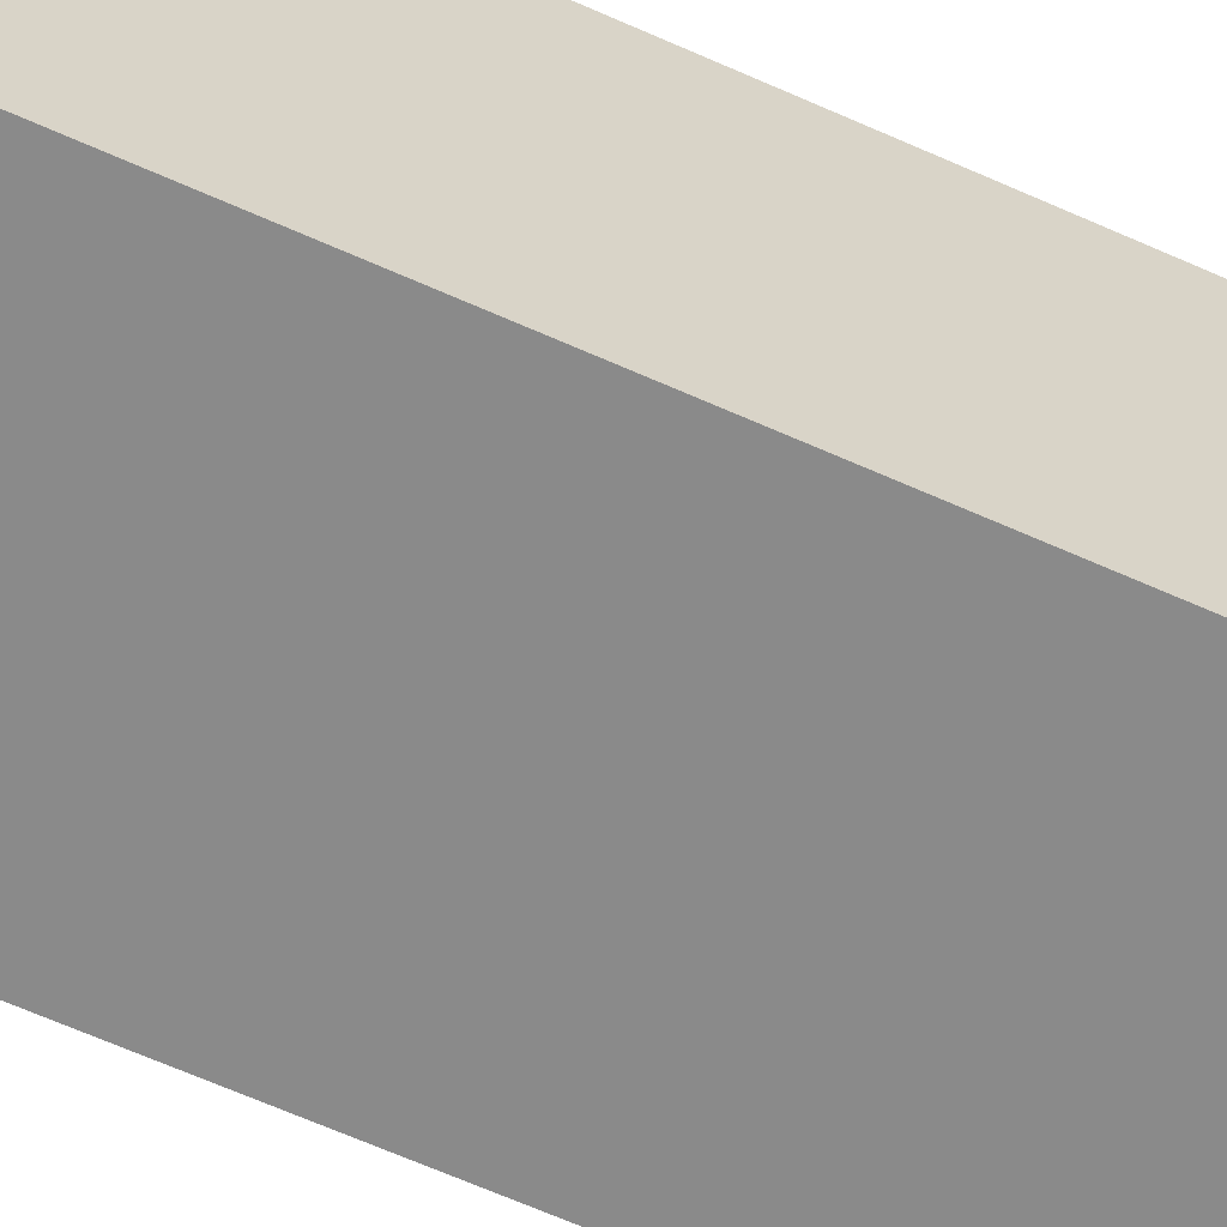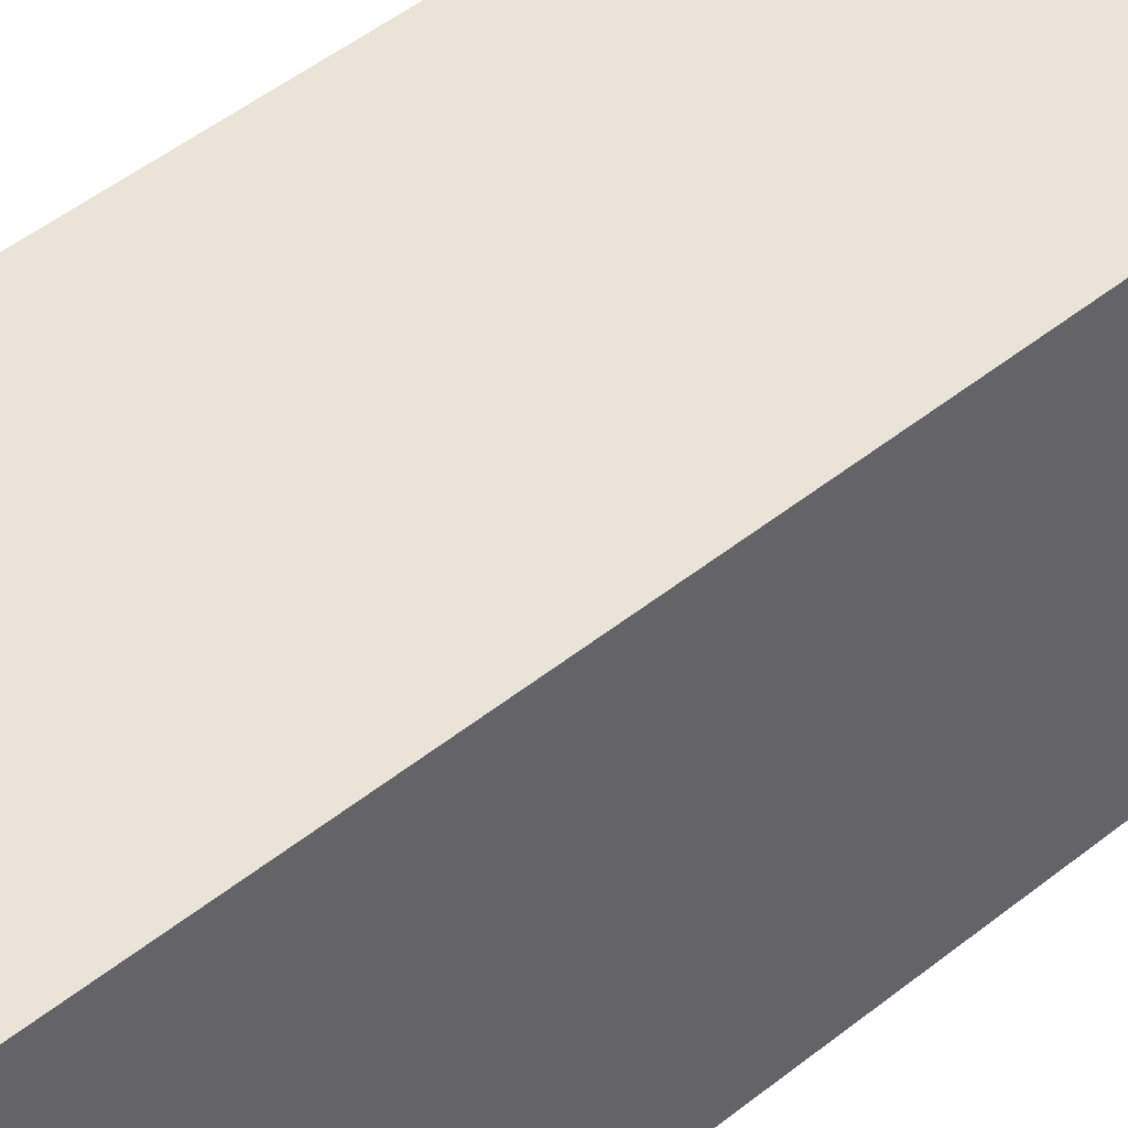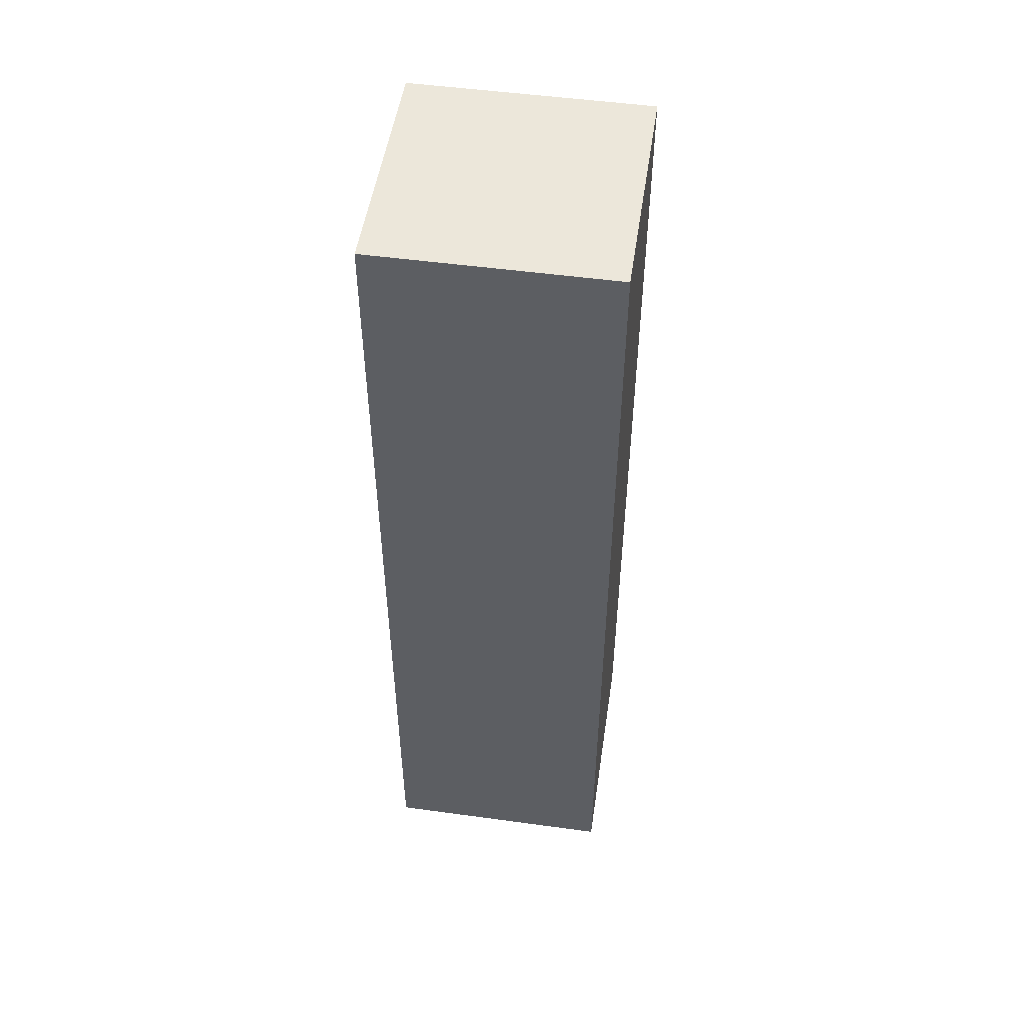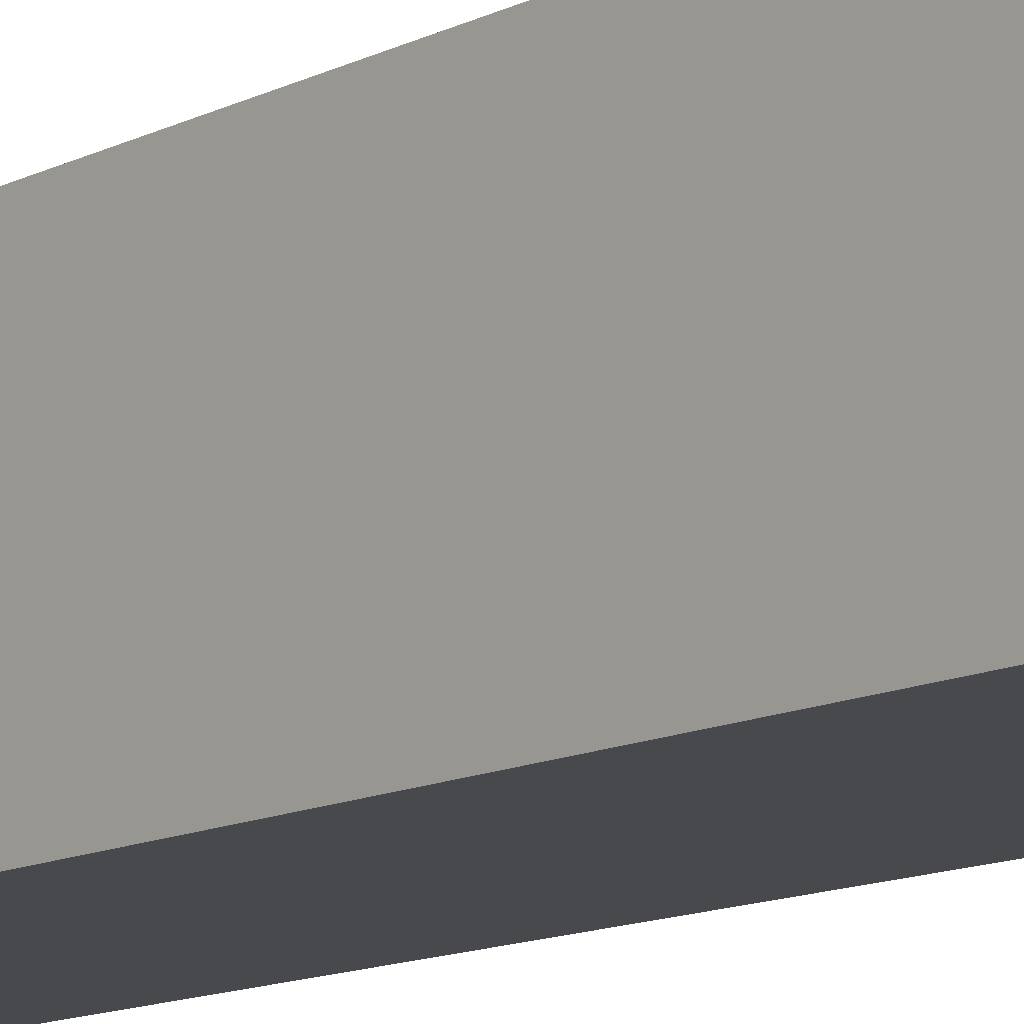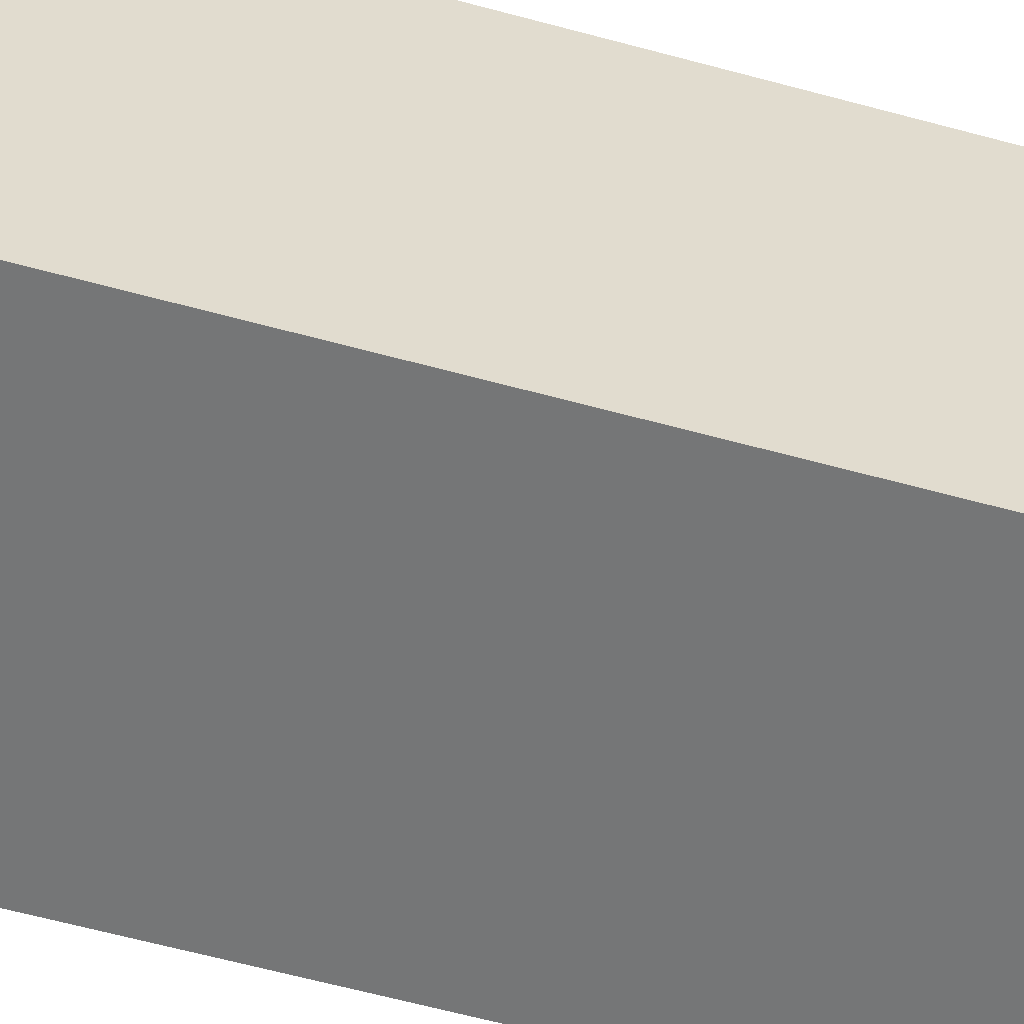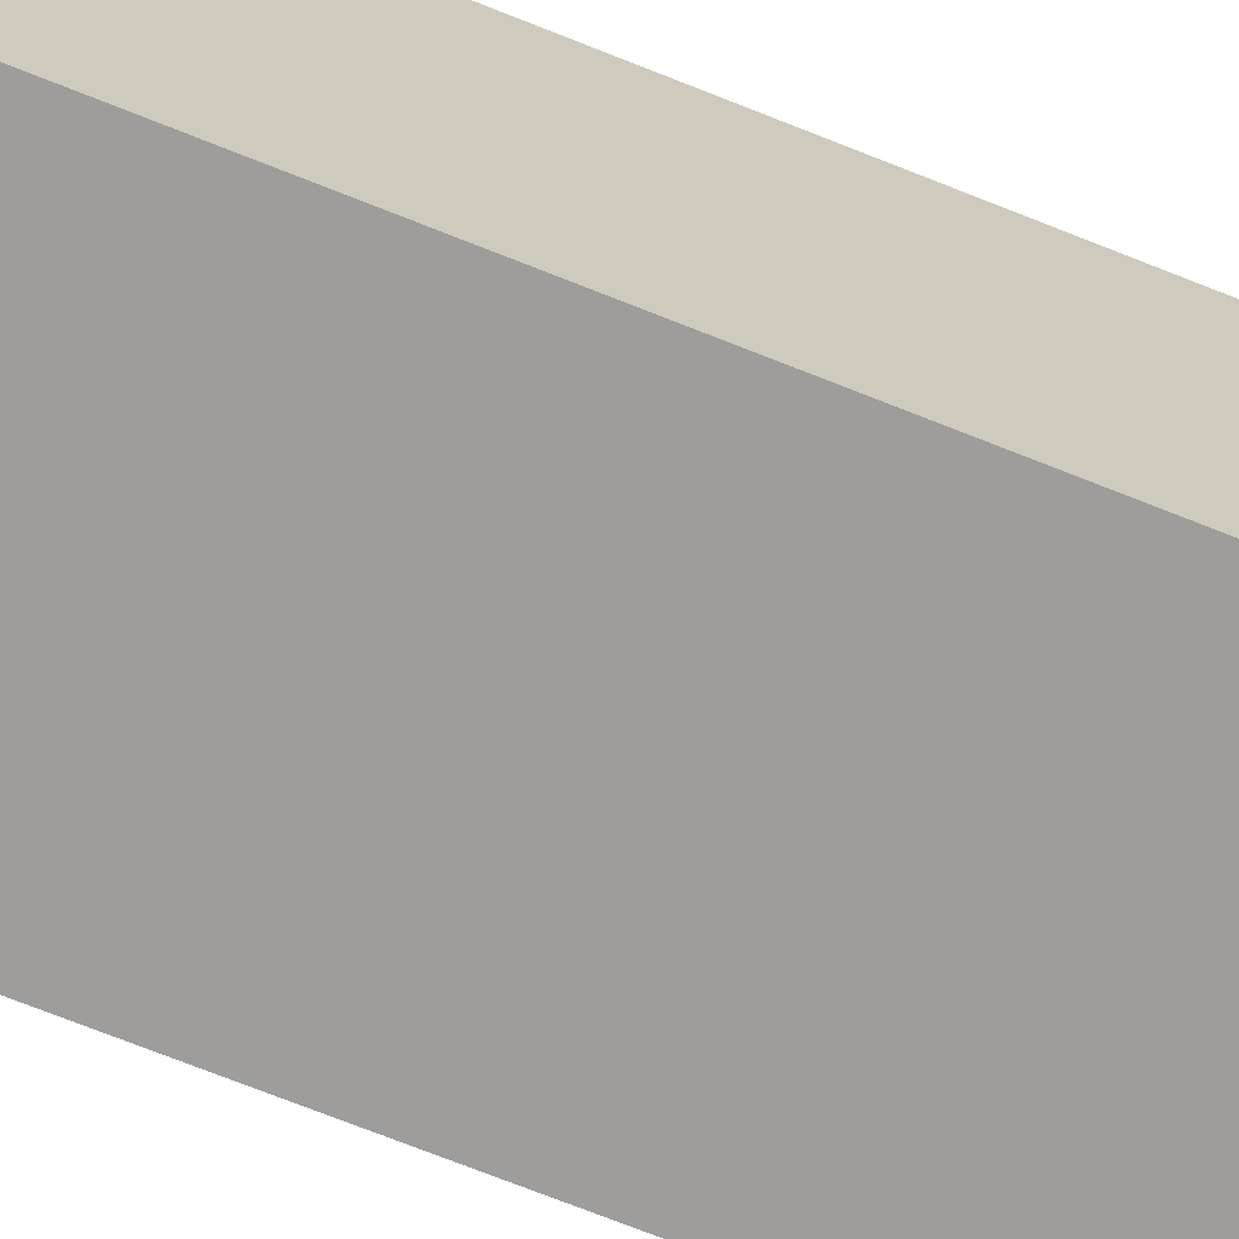
<metadata>
{"format":"obj","ext":"obj","renderer":"f3d","projection":"perspective","resolution":1024,"background":"white","views":[{"elev":-63.5,"azim":-114.5,"up":"+Z"},{"elev":42.9,"azim":-134.5,"up":"+Z"},{"elev":51.0,"azim":-81.5,"up":"+Y"},{"elev":-12.5,"azim":-40.6,"up":"+Z"},{"elev":-56.7,"azim":-106.3,"up":"+Z"},{"elev":-70.5,"azim":-111.9,"up":"+Z"}]}
</metadata>
<code>
o upper_armR
v -0.4 2.6 0.1
v -0.6 2.6 0.1
v -0.5 2.8 0.1
v -0.5 2.9 0.1
v -0.6 2.9 0.1
v -0.4 3.4 0.1
v -0.4 2.6 -0.1
v -0.5 3.2 -0.1
v -0.5 3.3 -0.1
v -0.6 3.3 -0.1
v -0.6 2.8 0.1
v -0.6 2.8 0
v -0.6 2.9 0
v -0.6 3.2 0
v -0.6 3.3 0
v -0.6 3.2 -0.1
v -0.6 3.4 -0.1
v -0.6 2.6 -0.1
v -0.4 3.4 -0.1
v -0.6 3.4 0.1
f 3 2 1
f 11 2 3
f 4 3 1
f 4 11 3
f 5 11 4
f 6 4 1
f 6 5 4
f 20 5 6
f 7 18 8
f 8 18 16
f 7 8 9
f 8 16 9
f 9 16 10
f 7 9 19
f 9 10 19
f 19 10 17
f 7 6 1
f 19 6 7
f 2 11 12
f 11 5 12
f 5 20 13
f 12 5 13
f 13 20 14
f 14 20 15
f 2 12 18
f 12 13 18
f 13 14 18
f 14 15 16
f 18 14 16
f 15 20 10
f 16 15 10
f 10 20 17
f 2 7 1
f 18 7 2
f 6 19 20
f 20 19 17

</code>
